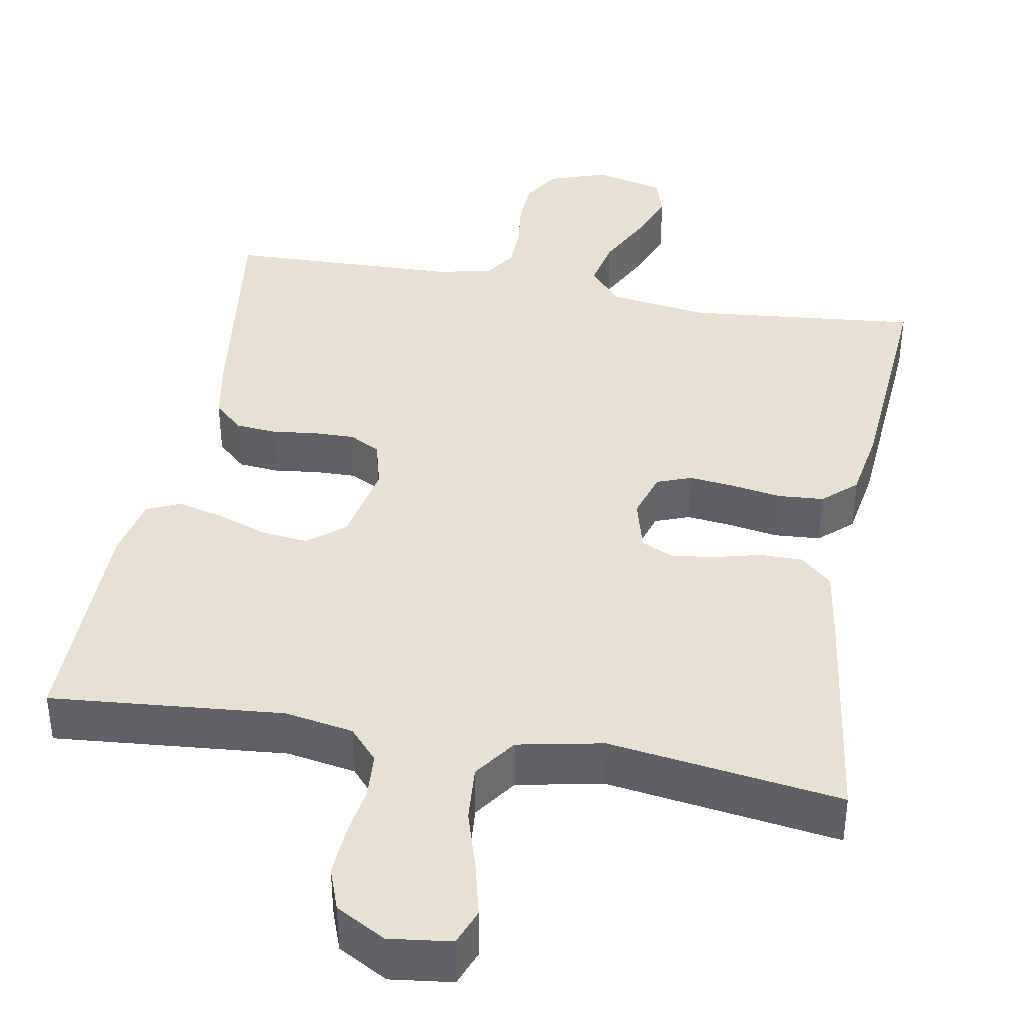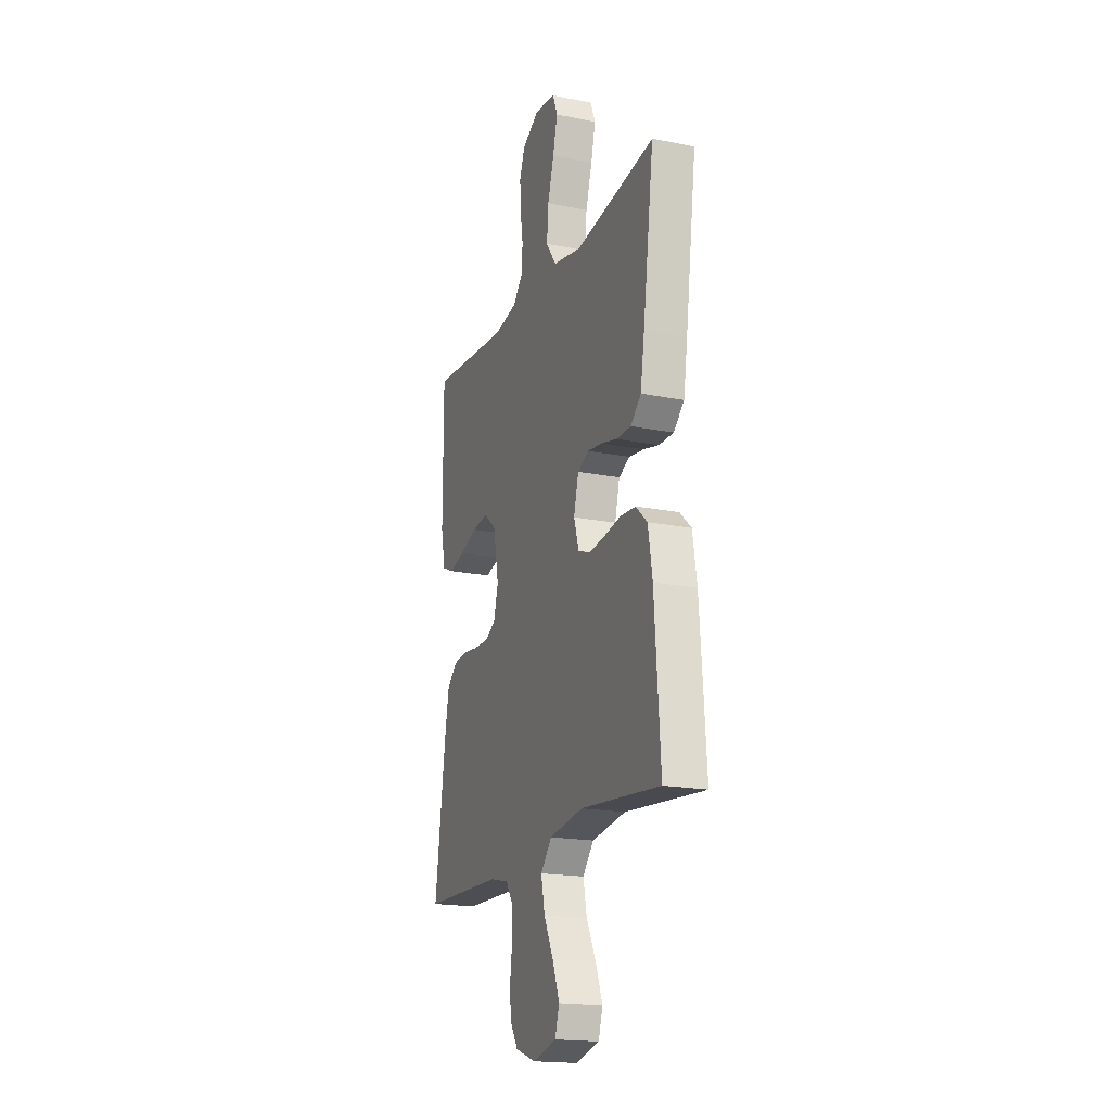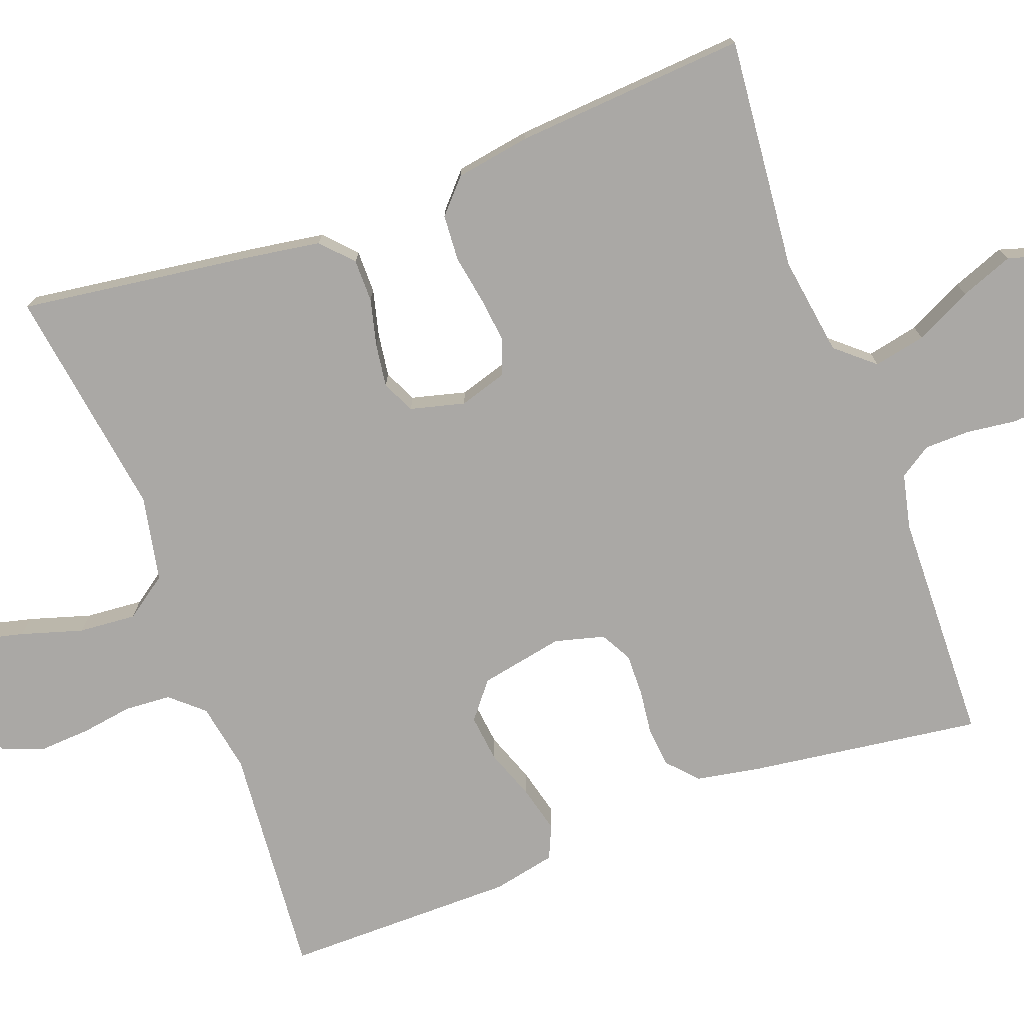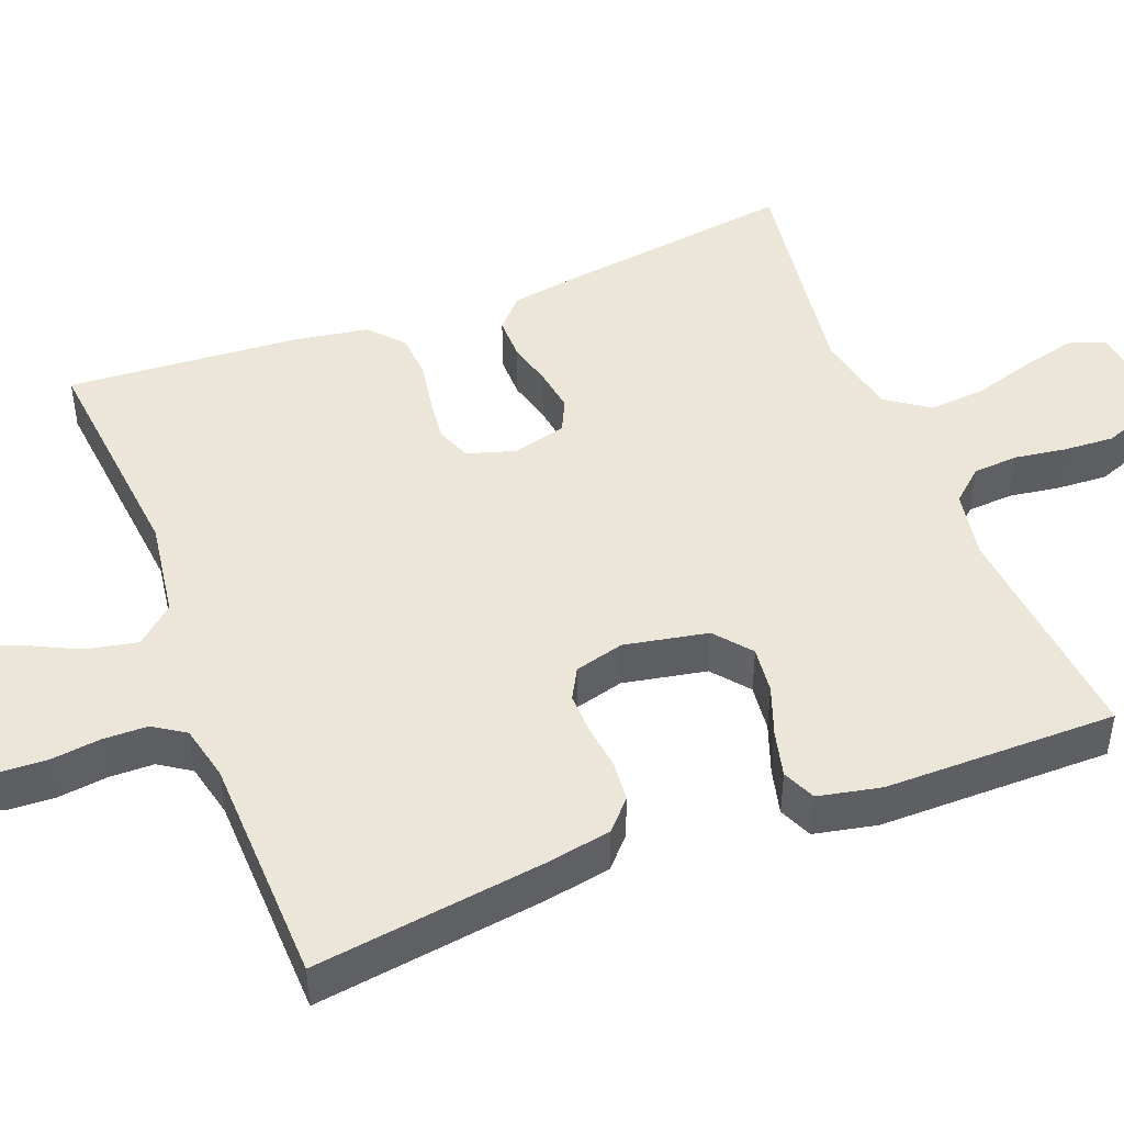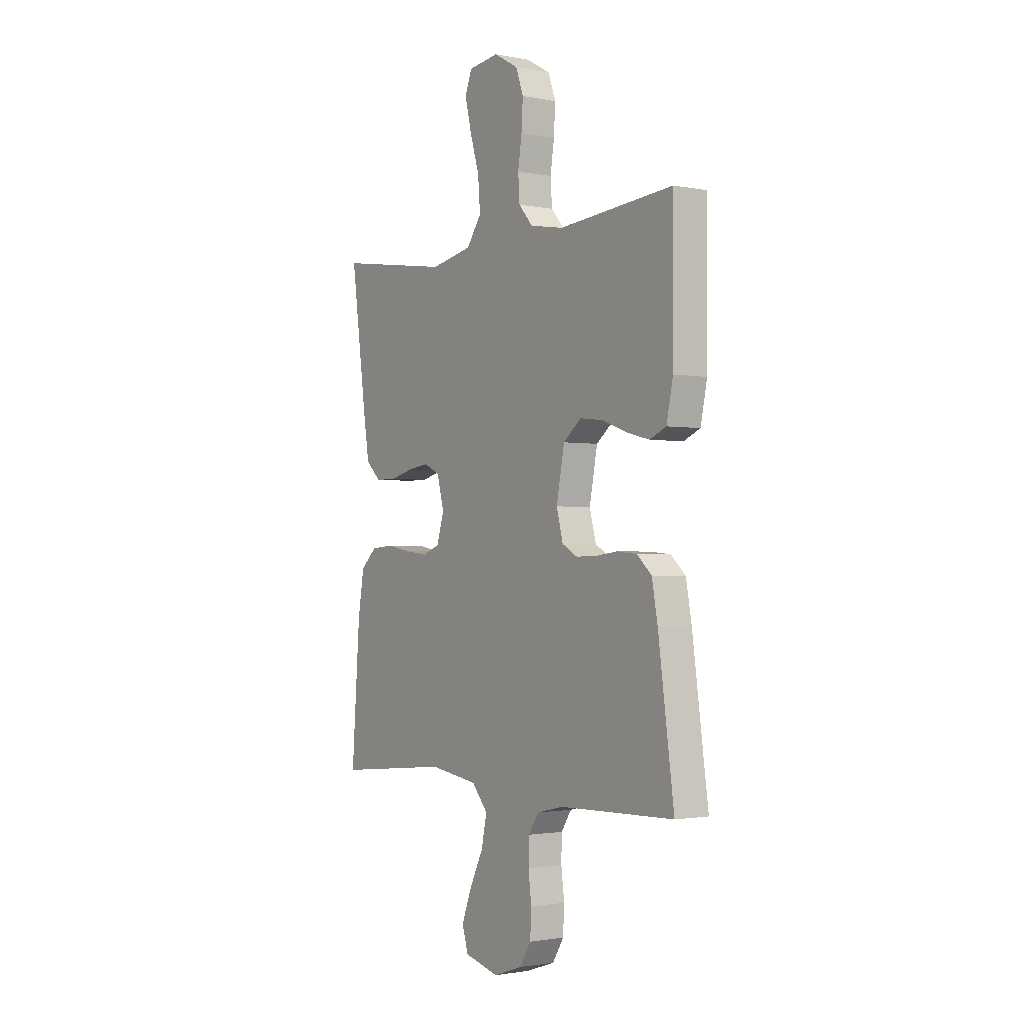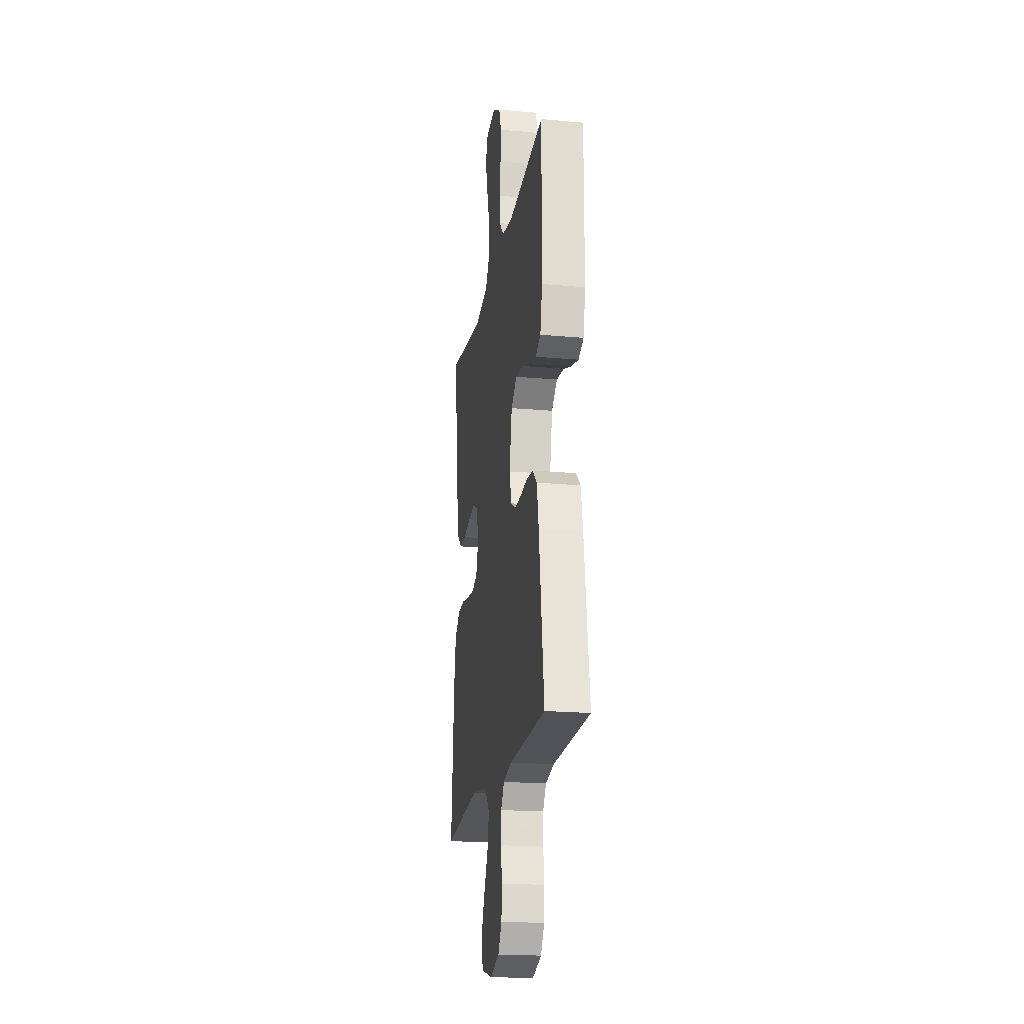
<metadata>
{"format":"obj","ext":"obj","renderer":"f3d","projection":"perspective","resolution":1024,"background":"white","views":[{"elev":39.5,"azim":10.2,"up":"+Y"},{"elev":-18.7,"azim":69.0,"up":"+Z"},{"elev":-75.1,"azim":110.4,"up":"+Y"},{"elev":46.6,"azim":-111.3,"up":"+Y"},{"elev":-1.7,"azim":-124.6,"up":"+Z"},{"elev":-20.1,"azim":-99.5,"up":"+Z"}]}
</metadata>
<code>
v 0.5 0.07 0.5
v 0.459 0.07 0.2
v 0.444 0.07 0.104
v 0.404 0.07 0.067
v 0.349 0.07 0.067
v 0.289 0.07 0.082
v 0.233 0.07 0.09
v 0.191 0.07 0.07
v 0.173 0.07 0
v 0.192 0.07 -0.062
v 0.237 0.07 -0.079
v 0.296 0.07 -0.072
v 0.36 0.07 -0.061
v 0.419 0.07 -0.065
v 0.462 0.07 -0.104
v 0.478 0.07 -0.2
v 0.5 0.07 -0.5
v 0.2 0.07 -0.471
v 0.072 0.07 -0.49
v 0.03 0.07 -0.539
v 0.044 0.07 -0.606
v 0.08 0.07 -0.679
v 0.106 0.07 -0.747
v 0.09 0.07 -0.799
v 0 0.07 -0.822
v -0.076 0.07 -0.796
v -0.106 0.07 -0.748
v -0.109 0.07 -0.687
v -0.101 0.07 -0.623
v -0.102 0.07 -0.565
v -0.129 0.07 -0.524
v -0.2 0.07 -0.508
v -0.5 0.07 -0.5
v -0.459 0.07 -0.2
v -0.444 0.07 -0.118
v -0.406 0.07 -0.083
v -0.353 0.07 -0.078
v -0.296 0.07 -0.085
v -0.242 0.07 -0.086
v -0.202 0.07 -0.064
v -0.185 0.07 0
v -0.206 0.07 0.108
v -0.253 0.07 0.146
v -0.314 0.07 0.139
v -0.379 0.07 0.115
v -0.439 0.07 0.1
v -0.482 0.07 0.119
v -0.499 0.07 0.2
v -0.5 0.07 0.5
v -0.2 0.07 0.474
v -0.111 0.07 0.49
v -0.074 0.07 0.532
v -0.07 0.07 0.591
v -0.08 0.07 0.657
v -0.084 0.07 0.722
v -0.064 0.07 0.777
v 0 0.07 0.813
v 0.08 0.07 0.803
v 0.098 0.07 0.756
v 0.081 0.07 0.686
v 0.057 0.07 0.607
v 0.051 0.07 0.533
v 0.09 0.07 0.478
v 0.2 0.07 0.456
v 0.5 0 0.5
v 0.459 0 0.2
v 0.444 0 0.104
v 0.404 0 0.067
v 0.349 0 0.067
v 0.289 0 0.082
v 0.233 0 0.09
v 0.191 0 0.07
v 0.173 0 0
v 0.192 0 -0.062
v 0.237 0 -0.079
v 0.296 0 -0.072
v 0.36 0 -0.061
v 0.419 0 -0.065
v 0.462 0 -0.104
v 0.478 0 -0.2
v 0.5 0 -0.5
v 0.2 0 -0.471
v 0.072 0 -0.49
v 0.03 0 -0.539
v 0.044 0 -0.606
v 0.08 0 -0.679
v 0.106 0 -0.747
v 0.09 0 -0.799
v 0 0 -0.822
v -0.076 0 -0.796
v -0.106 0 -0.748
v -0.109 0 -0.687
v -0.101 0 -0.623
v -0.102 0 -0.565
v -0.129 0 -0.524
v -0.2 0 -0.508
v -0.5 0 -0.5
v -0.459 0 -0.2
v -0.444 0 -0.118
v -0.406 0 -0.083
v -0.353 0 -0.078
v -0.296 0 -0.085
v -0.242 0 -0.086
v -0.202 0 -0.064
v -0.185 0 0
v -0.206 0 0.108
v -0.253 0 0.146
v -0.314 0 0.139
v -0.379 0 0.115
v -0.439 0 0.1
v -0.482 0 0.119
v -0.499 0 0.2
v -0.5 0 0.5
v -0.2 0 0.474
v -0.111 0 0.49
v -0.074 0 0.532
v -0.07 0 0.591
v -0.08 0 0.657
v -0.084 0 0.722
v -0.064 0 0.777
v 0 0 0.813
v 0.08 0 0.803
v 0.098 0 0.756
v 0.081 0 0.686
v 0.057 0 0.607
v 0.051 0 0.533
v 0.09 0 0.478
v 0.2 0 0.456
f 58 59 60 61
f 56 57 58 61
f 56 61 62
f 53 54 55 56
f 53 56 62
f 52 53 62 63
f 47 48 49 50
f 47 50 51
f 44 45 46 47
f 44 47 51
f 43 44 51 52
f 35 36 37 38
f 35 38 39
f 32 33 34 35
f 31 32 35 39
f 30 31 39 40
f 26 27 28 29
f 26 29 30
f 25 26 30
f 21 22 23 24
f 21 24 25 30
f 15 16 17 18
f 15 18 19
f 12 13 14 15
f 11 12 15 19
f 10 11 19 20
f 3 4 5 6
f 3 6 7
f 64 1 2 3
f 63 64 3 7
f 42 43 52 63
f 41 42 63 7
f 20 21 30 40
f 9 10 20 40
f 8 9 40 41
f 7 8 41
f 125 124 123 122
f 125 122 121 120
f 126 125 120
f 120 119 118 117
f 126 120 117
f 127 126 117 116
f 114 113 112 111
f 115 114 111
f 111 110 109 108
f 115 111 108
f 116 115 108 107
f 102 101 100 99
f 103 102 99
f 99 98 97 96
f 103 99 96 95
f 104 103 95 94
f 93 92 91 90
f 94 93 90
f 94 90 89
f 88 87 86 85
f 94 89 88 85
f 82 81 80 79
f 83 82 79
f 79 78 77 76
f 83 79 76 75
f 84 83 75 74
f 70 69 68 67
f 71 70 67
f 67 66 65 128
f 71 67 128 127
f 127 116 107 106
f 71 127 106 105
f 104 94 85 84
f 104 84 74 73
f 105 104 73 72
f 105 72 71
f 1 65 66 2
f 2 66 67 3
f 3 67 68 4
f 4 68 69 5
f 5 69 70 6
f 6 70 71 7
f 7 71 72 8
f 8 72 73 9
f 9 73 74 10
f 10 74 75 11
f 11 75 76 12
f 12 76 77 13
f 13 77 78 14
f 14 78 79 15
f 15 79 80 16
f 16 80 81 17
f 17 81 82 18
f 18 82 83 19
f 19 83 84 20
f 20 84 85 21
f 21 85 86 22
f 22 86 87 23
f 23 87 88 24
f 24 88 89 25
f 25 89 90 26
f 26 90 91 27
f 27 91 92 28
f 28 92 93 29
f 29 93 94 30
f 30 94 95 31
f 31 95 96 32
f 32 96 97 33
f 33 97 98 34
f 34 98 99 35
f 35 99 100 36
f 36 100 101 37
f 37 101 102 38
f 38 102 103 39
f 39 103 104 40
f 40 104 105 41
f 41 105 106 42
f 42 106 107 43
f 43 107 108 44
f 44 108 109 45
f 45 109 110 46
f 46 110 111 47
f 47 111 112 48
f 48 112 113 49
f 49 113 114 50
f 50 114 115 51
f 51 115 116 52
f 52 116 117 53
f 53 117 118 54
f 54 118 119 55
f 55 119 120 56
f 56 120 121 57
f 57 121 122 58
f 58 122 123 59
f 59 123 124 60
f 60 124 125 61
f 61 125 126 62
f 62 126 127 63
f 63 127 128 64
f 64 128 65 1

</code>
